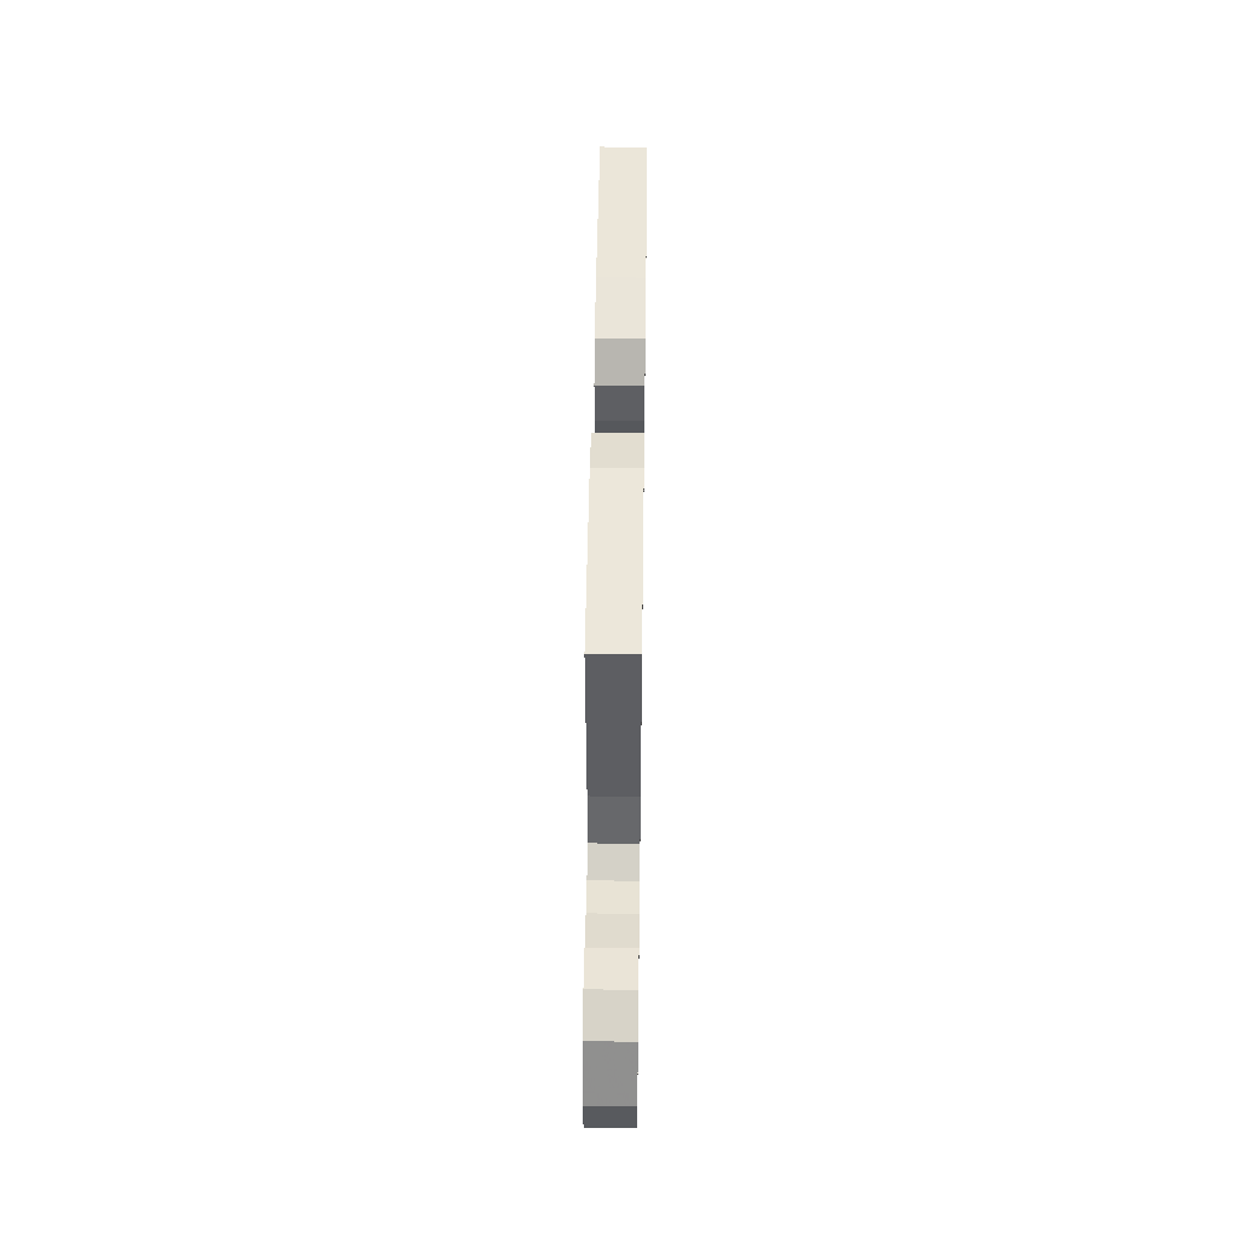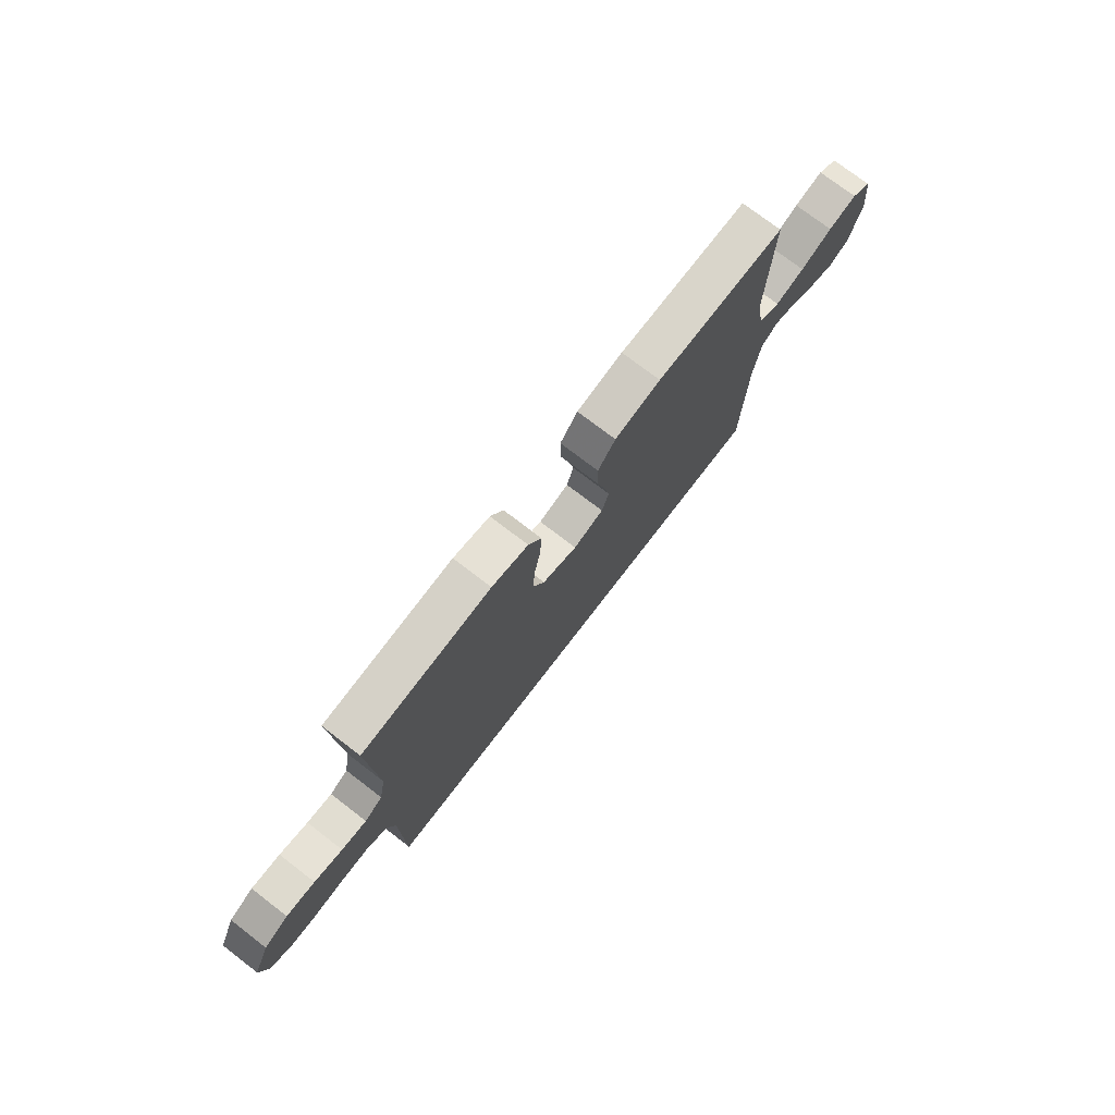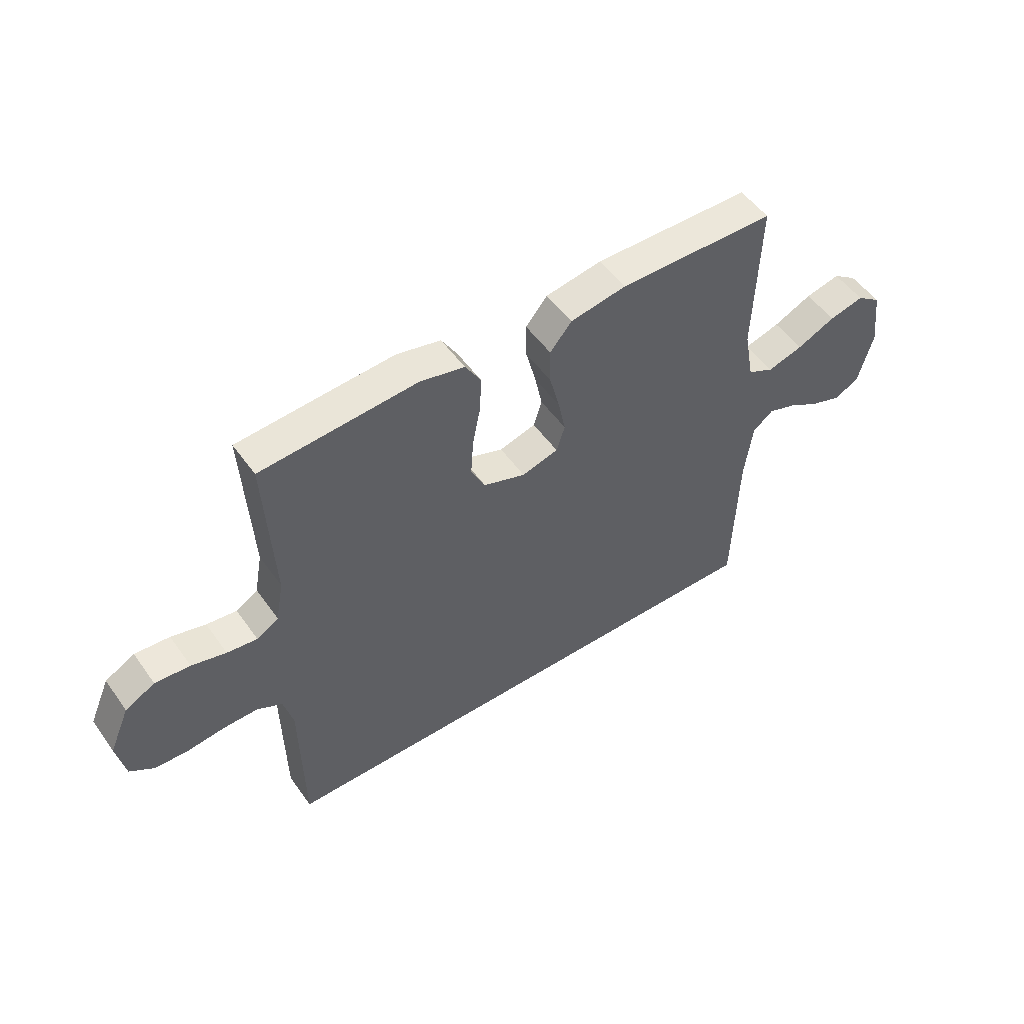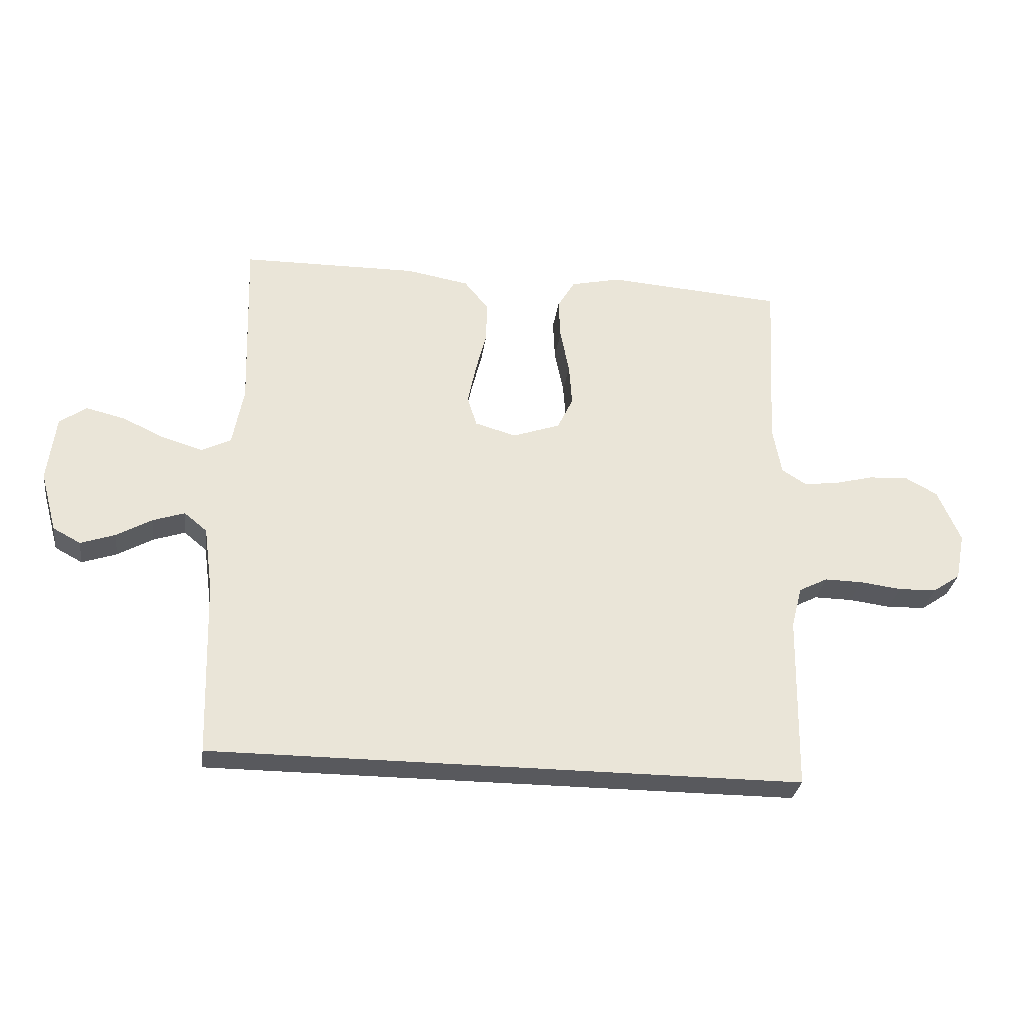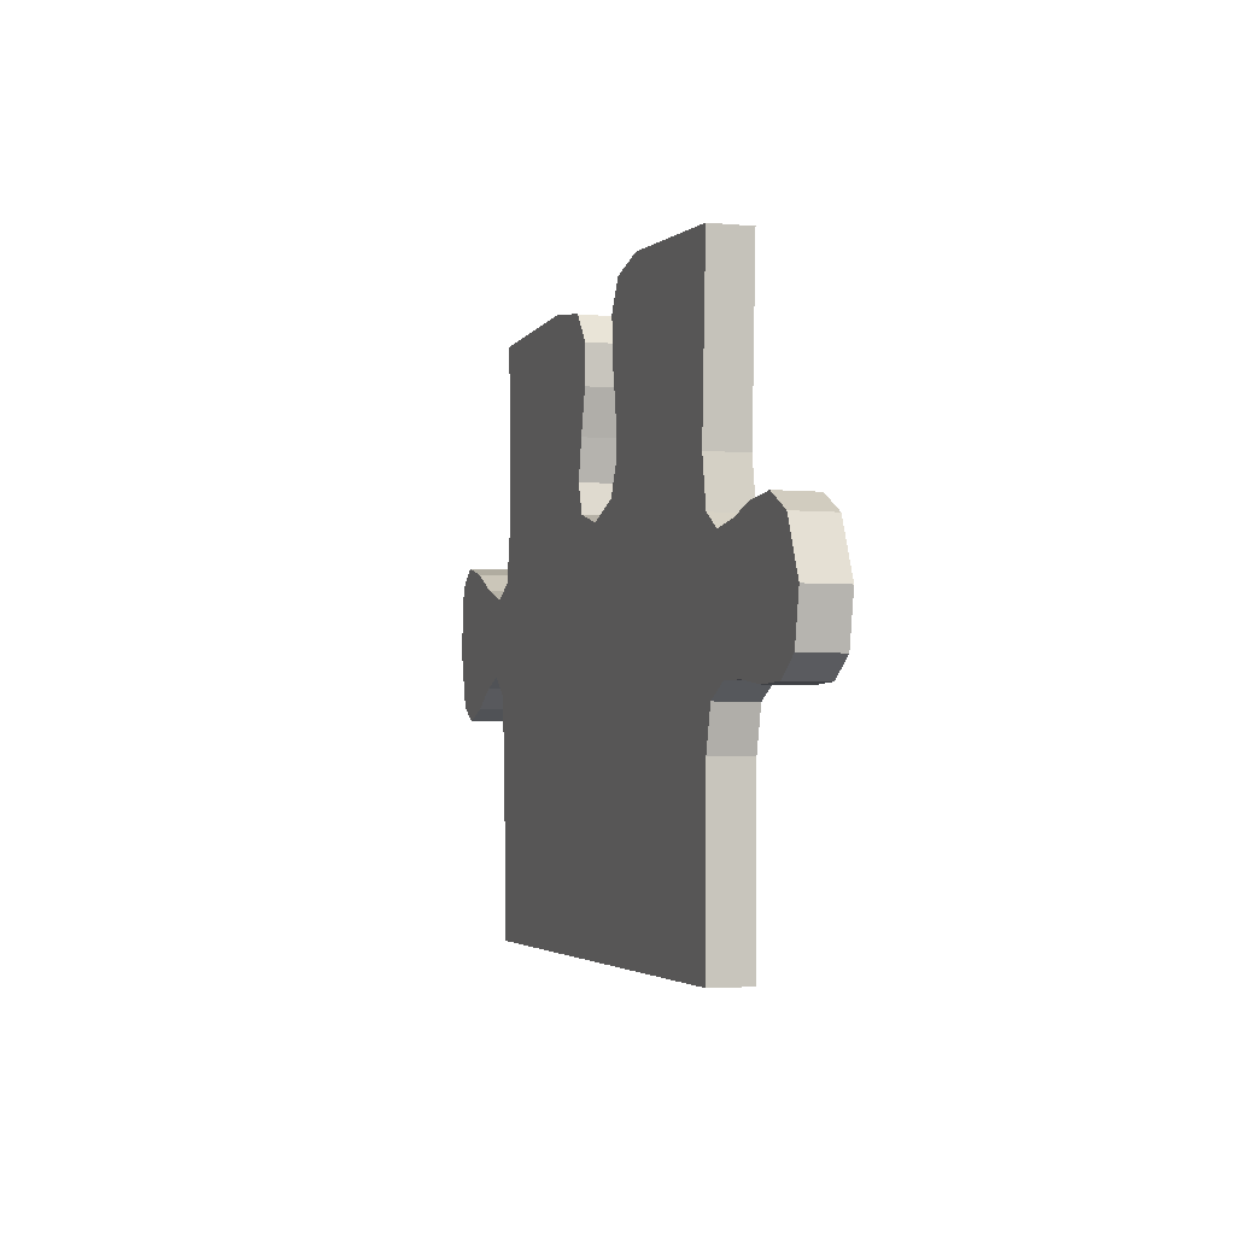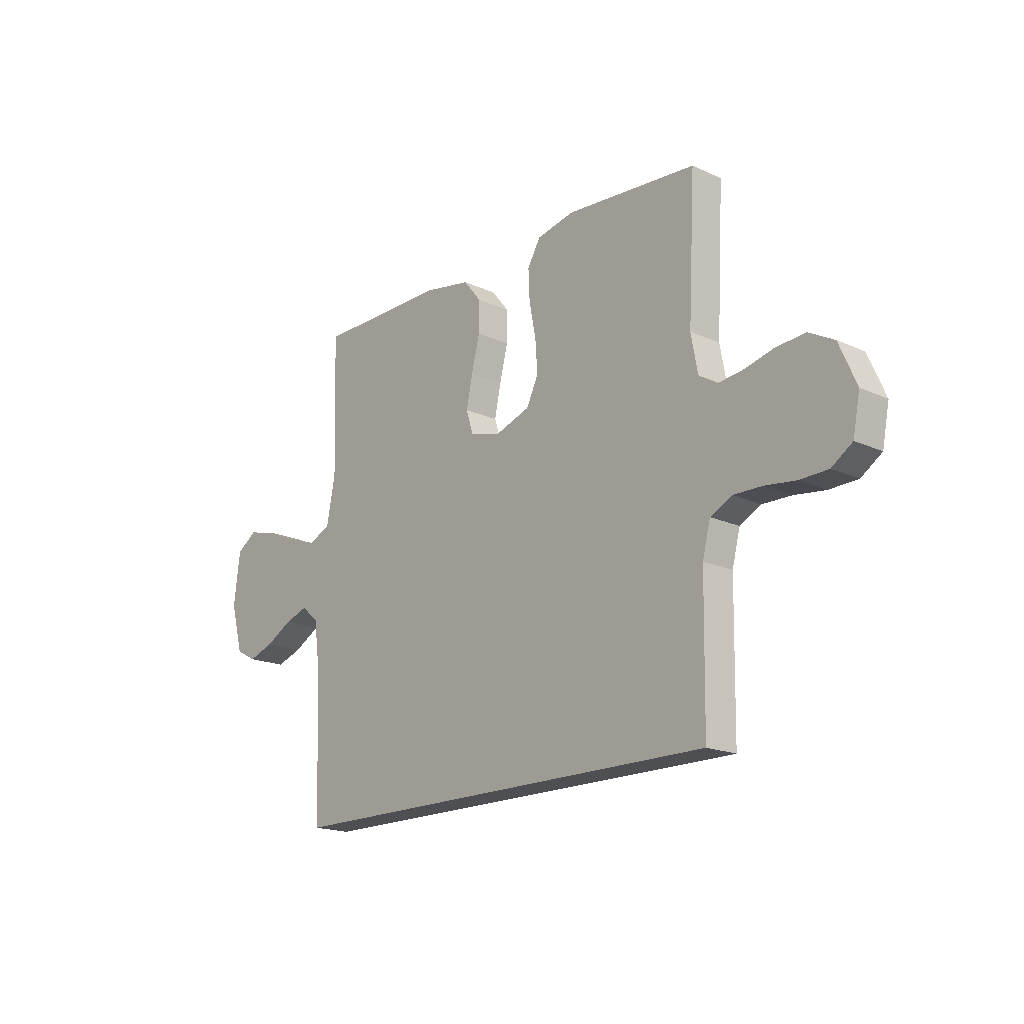
<metadata>
{"format":"obj","ext":"obj","renderer":"f3d","projection":"perspective","resolution":1024,"background":"white","views":[{"elev":47.9,"azim":-89.2,"up":"+Z"},{"elev":75.1,"azim":-52.5,"up":"+Z"},{"elev":51.8,"azim":-34.4,"up":"+Z"},{"elev":-29.9,"azim":172.3,"up":"+Z"},{"elev":-3.7,"azim":-107.4,"up":"+Z"},{"elev":-18.0,"azim":-131.7,"up":"+Z"}]}
</metadata>
<code>
v -0.5 0.07 0.5
v -0.2 0.07 0.522
v -0.115 0.07 0.503
v -0.085 0.07 0.453
v -0.088 0.07 0.384
v -0.103 0.07 0.308
v -0.108 0.07 0.236
v -0.081 0.07 0.18
v 0 0.07 0.152
v 0.07 0.07 0.172
v 0.086 0.07 0.223
v 0.072 0.07 0.291
v 0.053 0.07 0.366
v 0.052 0.07 0.434
v 0.093 0.07 0.484
v 0.2 0.07 0.503
v 0.5 0.07 0.5
v 0.491 0.07 0.2
v 0.51 0.07 0.099
v 0.56 0.07 0.075
v 0.628 0.07 0.095
v 0.701 0.07 0.129
v 0.767 0.07 0.145
v 0.813 0.07 0.113
v 0.827 0.07 0
v 0.799 0.07 -0.103
v 0.752 0.07 -0.128
v 0.693 0.07 -0.108
v 0.633 0.07 -0.074
v 0.579 0.07 -0.056
v 0.54 0.07 -0.088
v 0.525 0.07 -0.2
v 0.516 0.07 -0.5
v -0.492 0.07 -0.5
v -0.497 0.07 -0.2
v -0.515 0.07 -0.13
v -0.564 0.07 -0.105
v -0.629 0.07 -0.106
v -0.7 0.07 -0.115
v -0.765 0.07 -0.113
v -0.812 0.07 -0.081
v -0.828 0.07 0
v -0.789 0.07 0.09
v -0.732 0.07 0.121
v -0.665 0.07 0.116
v -0.599 0.07 0.099
v -0.541 0.07 0.092
v -0.499 0.07 0.118
v -0.484 0.07 0.2
v -0.5 0 0.5
v -0.2 0 0.522
v -0.115 0 0.503
v -0.085 0 0.453
v -0.088 0 0.384
v -0.103 0 0.308
v -0.108 0 0.236
v -0.081 0 0.18
v 0 0 0.152
v 0.07 0 0.172
v 0.086 0 0.223
v 0.072 0 0.291
v 0.053 0 0.366
v 0.052 0 0.434
v 0.093 0 0.484
v 0.2 0 0.503
v 0.5 0 0.5
v 0.491 0 0.2
v 0.51 0 0.099
v 0.56 0 0.075
v 0.628 0 0.095
v 0.701 0 0.129
v 0.767 0 0.145
v 0.813 0 0.113
v 0.827 0 0
v 0.799 0 -0.103
v 0.752 0 -0.128
v 0.693 0 -0.108
v 0.633 0 -0.074
v 0.579 0 -0.056
v 0.54 0 -0.088
v 0.525 0 -0.2
v 0.516 0 -0.5
v -0.492 0 -0.5
v -0.497 0 -0.2
v -0.515 0 -0.13
v -0.564 0 -0.105
v -0.629 0 -0.106
v -0.7 0 -0.115
v -0.765 0 -0.113
v -0.812 0 -0.081
v -0.828 0 0
v -0.789 0 0.09
v -0.732 0 0.121
v -0.665 0 0.116
v -0.599 0 0.099
v -0.541 0 0.092
v -0.499 0 0.118
v -0.484 0 0.2
f 43 44 45 46
f 43 46 47
f 42 43 47
f 41 42 47
f 38 39 40 41
f 37 38 41 47
f 36 37 47 48
f 32 33 34 35
f 31 32 35 36
f 30 31 36 48
f 26 27 28 29
f 26 29 30
f 25 26 30
f 21 22 23 24
f 20 21 24 25
f 15 16 17 18
f 15 18 19
f 12 13 14 15
f 11 12 15 19
f 10 11 19 20
f 3 4 5 6
f 3 6 7
f 49 1 2 3
f 49 3 7
f 48 49 7 8
f 30 48 8 9
f 20 25 30
f 9 10 20 30
f 95 94 93 92
f 96 95 92
f 96 92 91
f 96 91 90
f 90 89 88 87
f 96 90 87 86
f 97 96 86 85
f 84 83 82 81
f 85 84 81 80
f 97 85 80 79
f 78 77 76 75
f 79 78 75
f 79 75 74
f 73 72 71 70
f 74 73 70 69
f 67 66 65 64
f 68 67 64
f 64 63 62 61
f 68 64 61 60
f 69 68 60 59
f 55 54 53 52
f 56 55 52
f 52 51 50 98
f 56 52 98
f 57 56 98 97
f 58 57 97 79
f 79 74 69
f 79 69 59 58
f 1 50 51 2
f 2 51 52 3
f 3 52 53 4
f 4 53 54 5
f 5 54 55 6
f 6 55 56 7
f 7 56 57 8
f 8 57 58 9
f 9 58 59 10
f 10 59 60 11
f 11 60 61 12
f 12 61 62 13
f 13 62 63 14
f 14 63 64 15
f 15 64 65 16
f 16 65 66 17
f 17 66 67 18
f 18 67 68 19
f 19 68 69 20
f 20 69 70 21
f 21 70 71 22
f 22 71 72 23
f 23 72 73 24
f 24 73 74 25
f 25 74 75 26
f 26 75 76 27
f 27 76 77 28
f 28 77 78 29
f 29 78 79 30
f 30 79 80 31
f 31 80 81 32
f 32 81 82 33
f 33 82 83 34
f 34 83 84 35
f 35 84 85 36
f 36 85 86 37
f 37 86 87 38
f 38 87 88 39
f 39 88 89 40
f 40 89 90 41
f 41 90 91 42
f 42 91 92 43
f 43 92 93 44
f 44 93 94 45
f 45 94 95 46
f 46 95 96 47
f 47 96 97 48
f 48 97 98 49
f 49 98 50 1

</code>
